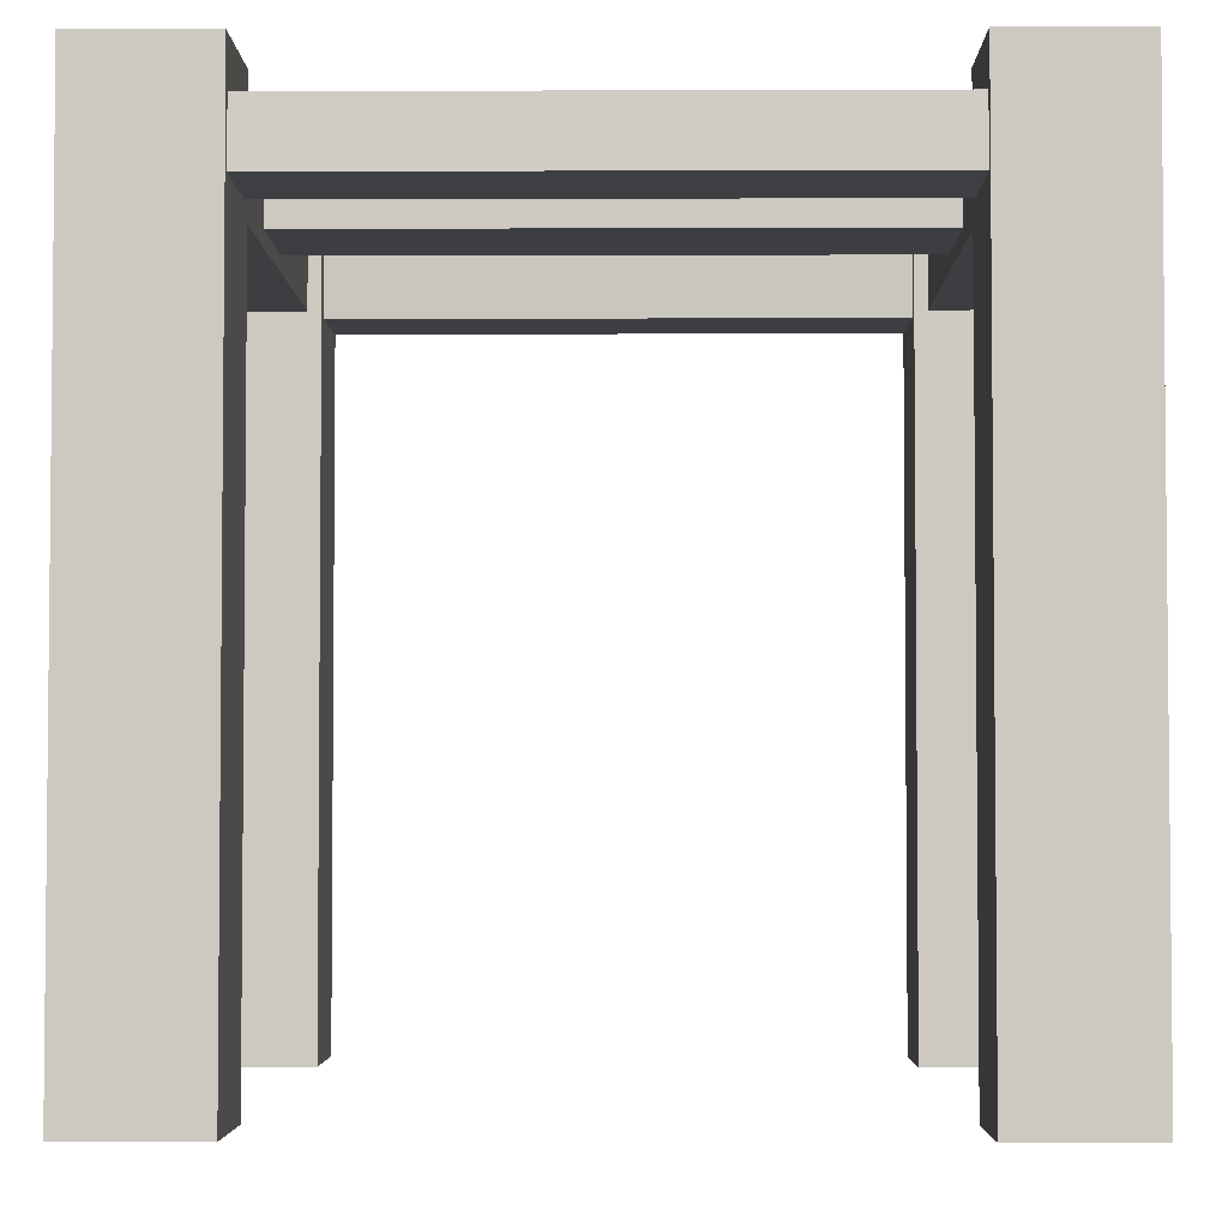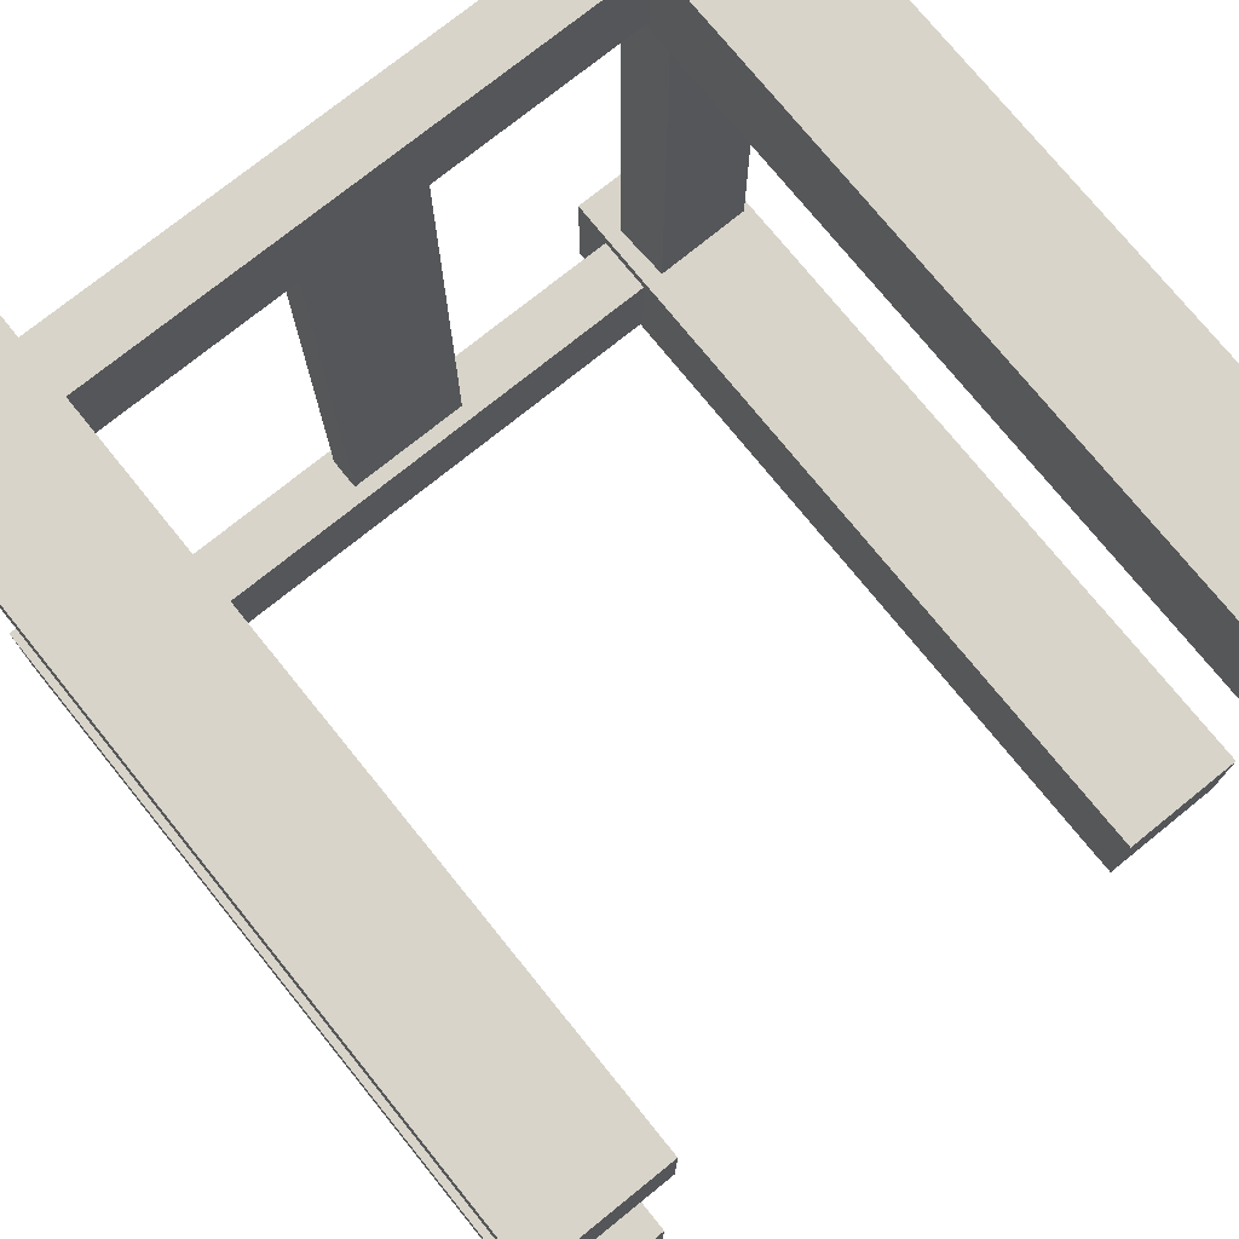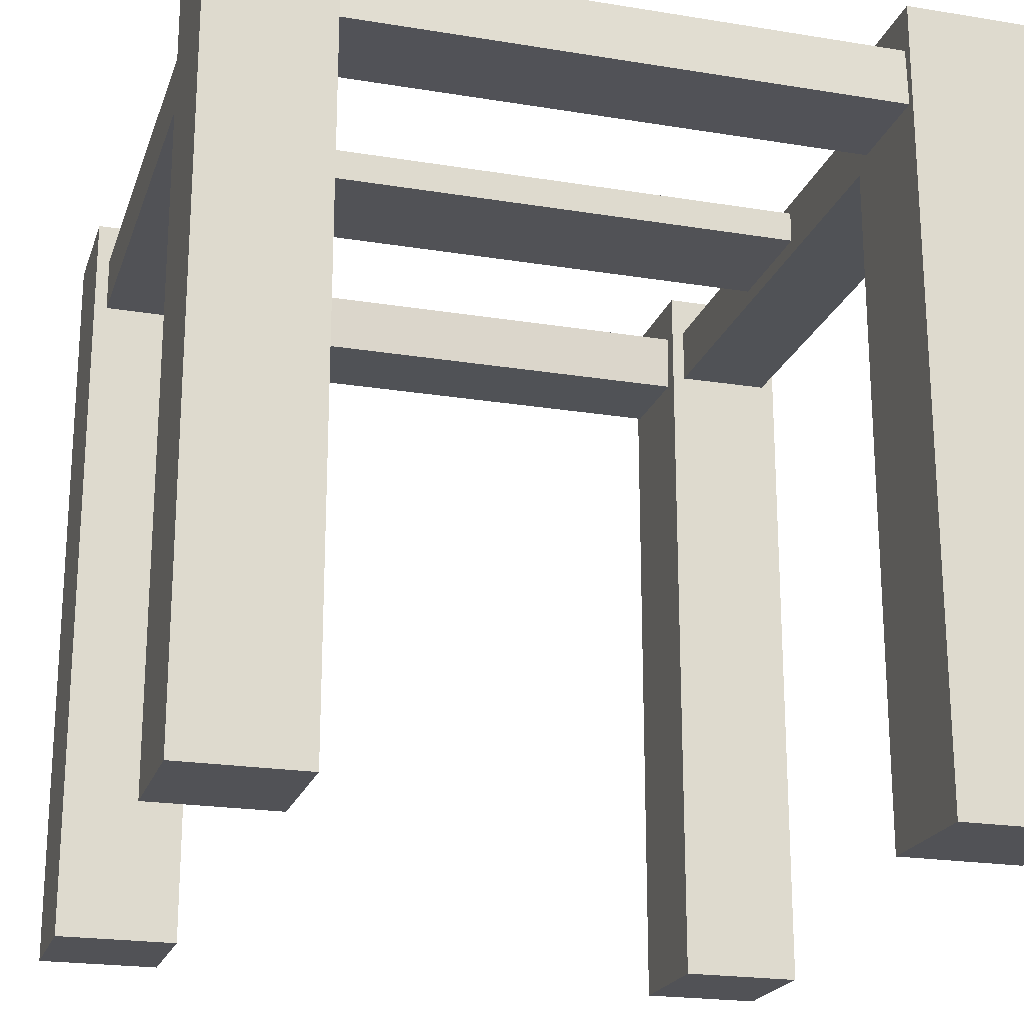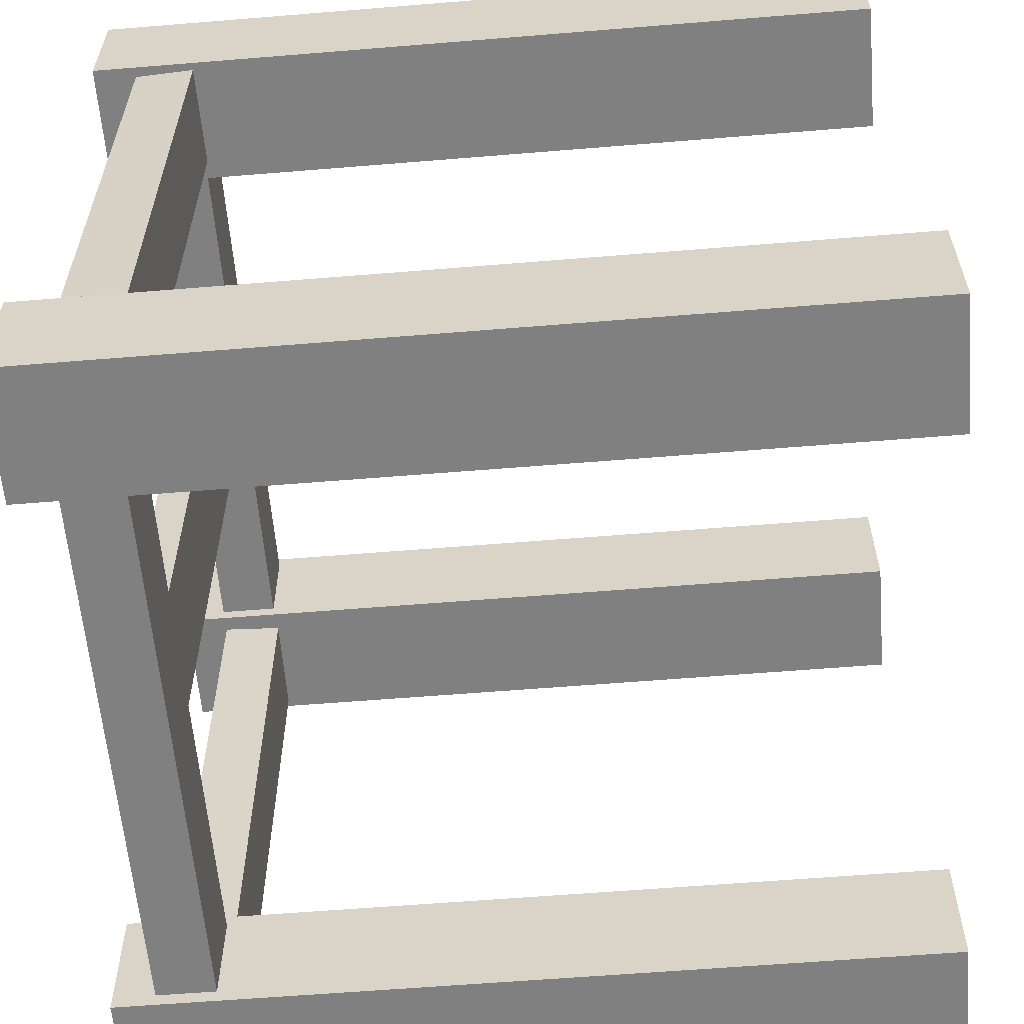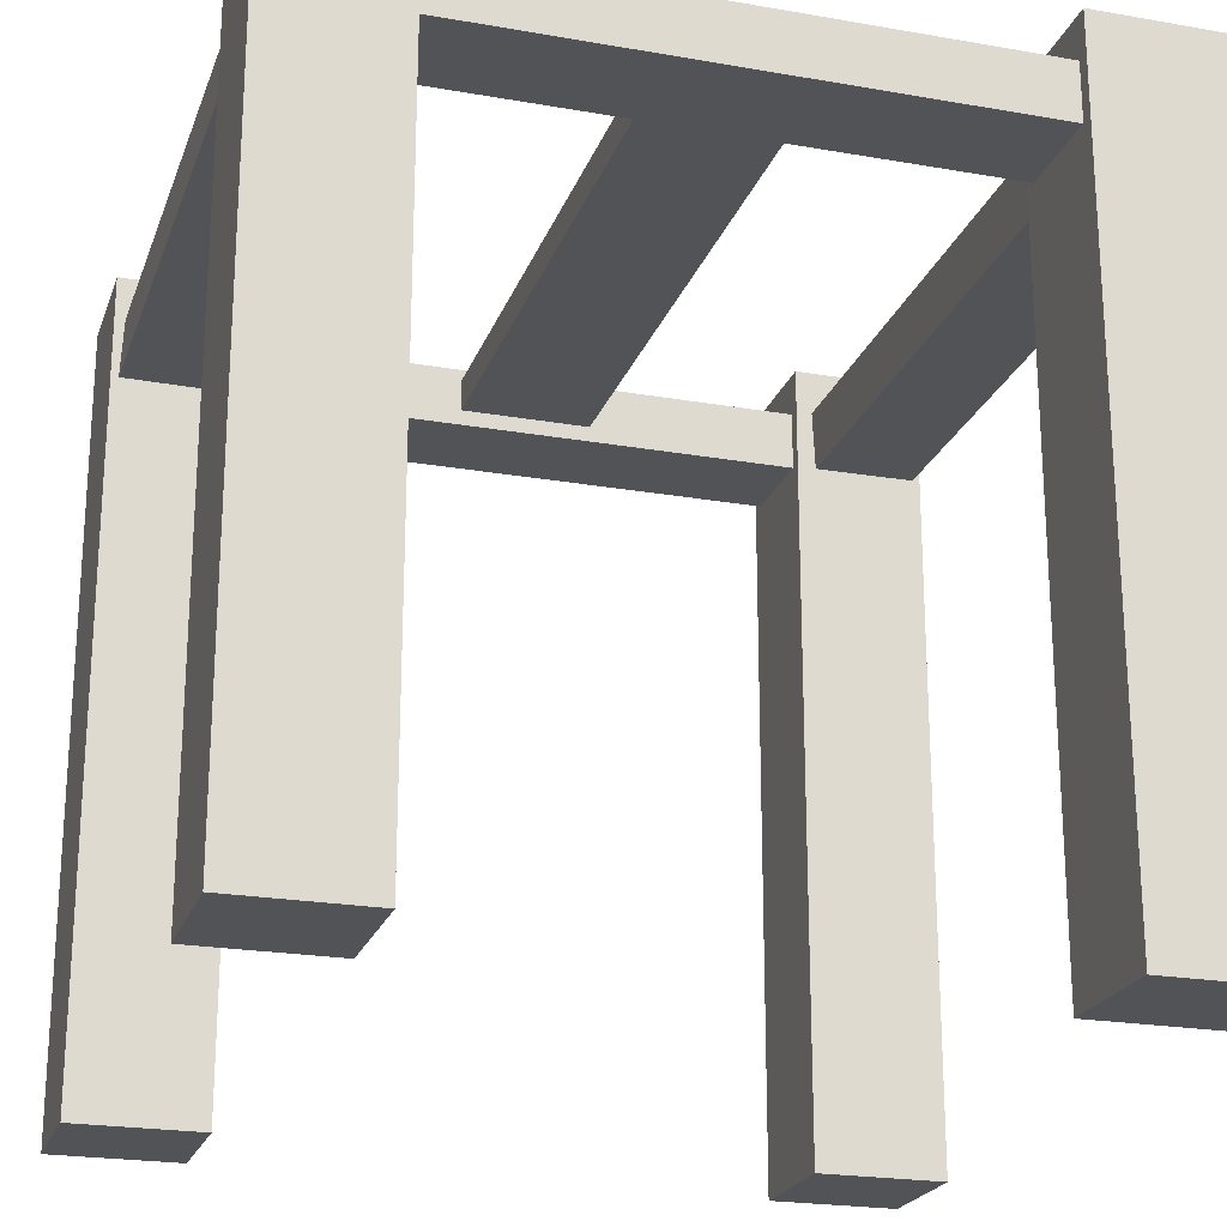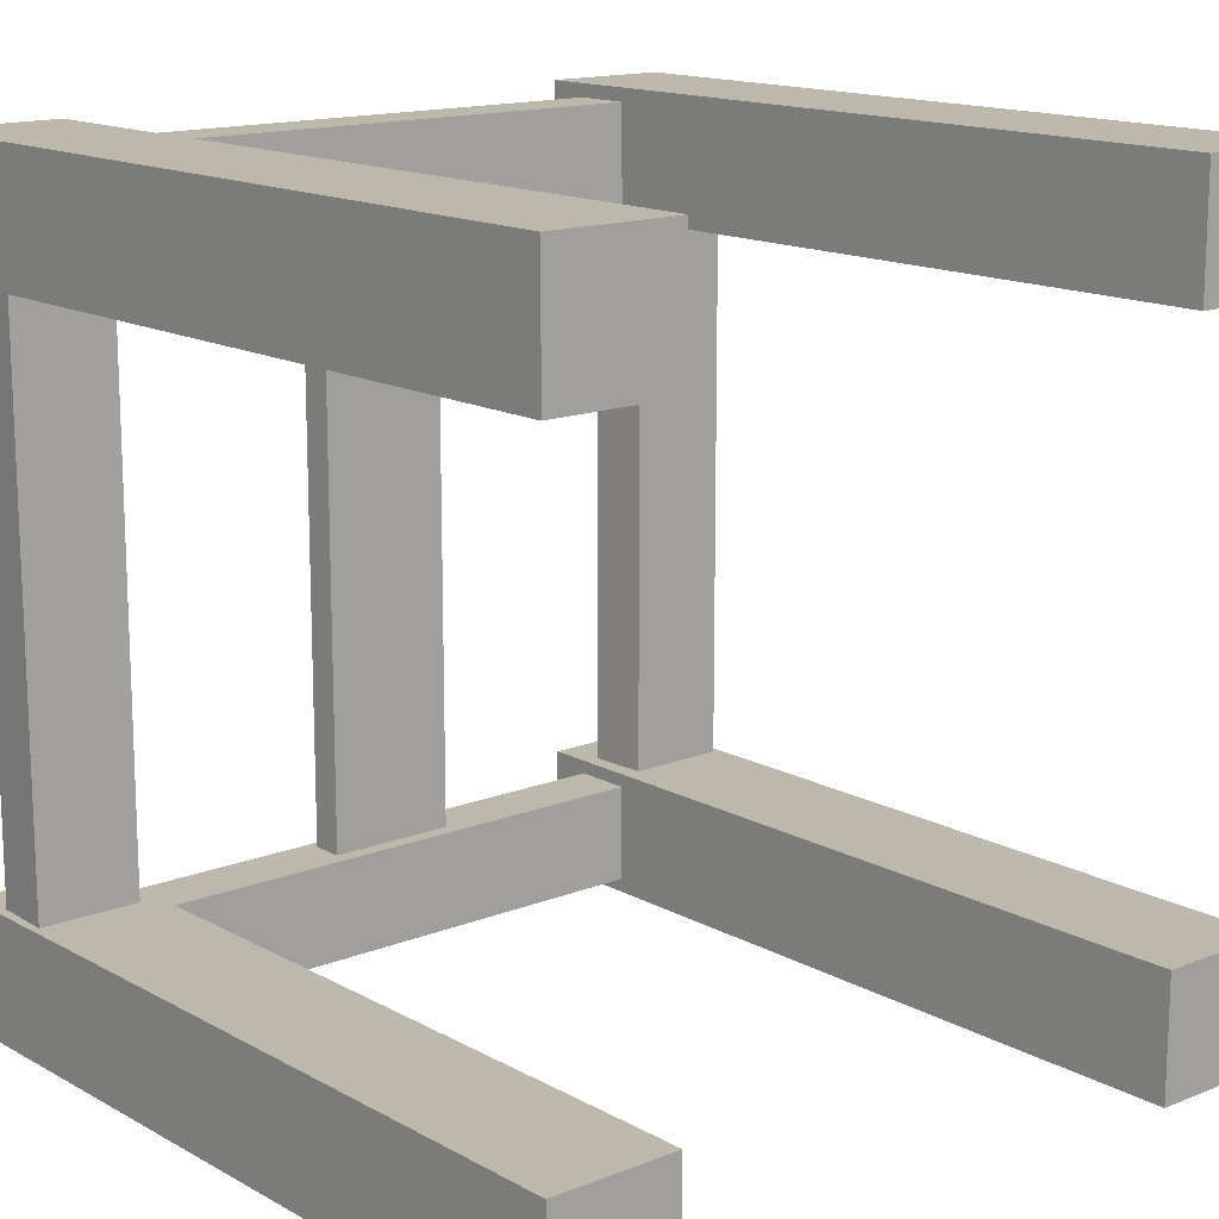
<metadata>
{"format":"obj","ext":"obj","renderer":"f3d","projection":"perspective","resolution":1024,"background":"white","views":[{"elev":-3.6,"azim":90.7,"up":"+Y"},{"elev":75.1,"azim":-38.9,"up":"+Z"},{"elev":-21.2,"azim":73.7,"up":"+Y"},{"elev":-60.0,"azim":-85.2,"up":"+Z"},{"elev":-22.3,"azim":163.1,"up":"+Y"},{"elev":14.8,"azim":-40.5,"up":"+Z"}]}
</metadata>
<code>
o TruckCrane_Cube.001
v -1.198 14 5.563
v -1.198 14 -5.566
v -1.198 13.4 5.563
v 1.198 14 -5.566
v -1.198 13.4 -5.566
v 1.198 14 5.563
v 1.198 13.4 -5.566
v 1.198 13.4 5.563
v 5.104 14.98 -5.18
v 5.104 14.98 -7.5
v 5.104 -0.0229 -5.18
v 7.5 14.98 -7.5
v 5.104 -0.0229 -7.5
v 7.5 14.98 -5.18
v 7.5 -0.0229 -7.5
v 7.5 -0.0229 -5.18
v 5.402 14.15 6.704
v 5.402 14.15 -5.997
v 5.454 13.03 -6.101
v 7.306 14.16 -6.259
v 7.357 13.04 -6.363
v 7.306 14.16 6.443
v 7.357 13.04 6.339
v 5.454 13.03 6.6
v 5.104 14.98 -5.18
v 5.104 14.98 -7.5
v 5.104 -0.0229 -5.18
v 7.5 14.98 -7.5
v 5.104 -0.0229 -7.5
v 7.5 14.98 -5.18
v 7.5 -0.0229 -7.5
v 7.5 -0.0229 -5.18
v -7.308 14.2 -5.429
v -7.489 14.21 -7.247
v -7.308 13.11 -5.429
v 7.074 14.21 -7.247
v -7.489 13.12 -7.247
v 7.255 14.2 -5.429
v 7.255 13.11 -5.429
v 1.198 14 5.563
v 1.198 13.4 5.563
v 1.198 14 -5.566
v 1.198 13.4 -5.566
v -1.198 14 -5.566
v -1.198 13.4 -5.566
v -1.198 14 5.563
v -1.198 13.4 5.563
v -5.104 14.98 -5.18
v -5.104 -0.0229 -5.18
v -5.104 14.98 -7.5
v -5.104 -0.0229 -7.5
v -7.5 14.98 -7.5
v -7.5 -0.0229 -7.5
v -7.5 14.98 -5.18
v -7.5 -0.0229 -5.18
v -5.402 14.15 6.704
v -5.454 13.03 6.6
v -5.454 13.03 -6.101
v -5.402 14.15 -5.997
v -7.357 13.04 -6.363
v -7.306 14.16 -6.259
v -7.306 14.16 6.443
v -7.357 13.04 6.339
v -5.104 14.98 -5.18
v -5.104 -0.0229 -5.18
v -5.104 14.98 -7.5
v -5.104 -0.0229 -7.5
v -7.5 14.98 -7.5
v -7.5 -0.0229 -7.5
v -7.5 14.98 -5.18
v -7.5 -0.0229 -5.18
v 7.308 14.2 -5.429
v 7.308 13.11 -5.429
v 7.489 14.21 -7.247
v 7.489 13.12 -7.247
v -7.074 14.21 -7.247
v -7.074 13.12 -7.247
v -7.255 13.11 -5.429
v -7.255 14.2 -5.429
v -1.198 14 -5.563
v -1.198 13.4 -5.563
v -1.198 14 5.566
v -1.198 13.4 5.566
v 1.198 14 5.566
v 1.198 13.4 5.566
v 1.198 14 -5.563
v 1.198 13.4 -5.563
v 5.104 14.98 5.18
v 5.104 -0.0229 5.18
v 5.104 14.98 7.5
v 5.104 -0.0229 7.5
v 7.5 14.98 7.5
v 7.5 -0.0229 7.5
v 7.5 14.98 5.18
v 7.5 -0.0229 5.18
v 5.402 14.15 -6.704
v 5.454 13.03 -6.6
v 5.454 13.03 6.101
v 5.402 14.15 5.997
v 7.357 13.04 6.363
v 7.306 14.16 6.259
v 7.306 14.16 -6.443
v 7.357 13.04 -6.339
v 5.104 14.98 5.18
v 5.104 -0.0229 5.18
v 5.104 14.98 7.5
v 5.104 -0.0229 7.5
v 7.5 14.98 7.5
v 7.5 -0.0229 7.5
v 7.5 14.98 5.18
v 7.5 -0.0229 5.18
v -7.308 14.2 5.429
v -7.308 13.11 5.429
v -7.489 14.21 7.247
v -7.489 13.12 7.247
v 7.074 14.21 7.247
v 7.074 13.12 7.247
v 7.255 13.11 5.429
v 7.255 14.2 5.429
v 1.198 14 -5.563
v 1.198 14 5.566
v 1.198 13.4 -5.563
v -1.198 14 5.566
v 1.198 13.4 5.566
v -1.198 14 -5.563
v -1.198 13.4 5.566
v -1.198 13.4 -5.563
v -5.104 14.98 5.18
v -5.104 14.98 7.5
v -5.104 -0.0229 5.18
v -7.5 14.98 7.5
v -5.104 -0.0229 7.5
v -7.5 14.98 5.18
v -7.5 -0.0229 7.5
v -7.5 -0.0229 5.18
v -5.402 14.15 -6.704
v -5.402 14.15 5.997
v -5.454 13.03 6.101
v -7.306 14.16 6.259
v -7.357 13.04 6.363
v -7.306 14.16 -6.443
v -7.357 13.04 -6.339
v -5.454 13.03 -6.6
v -5.104 14.98 5.18
v -5.104 14.98 7.5
v -5.104 -0.0229 5.18
v -7.5 14.98 7.5
v -5.104 -0.0229 7.5
v -7.5 14.98 5.18
v -7.5 -0.0229 7.5
v -7.5 -0.0229 5.18
v 7.308 14.2 5.429
v 7.489 14.21 7.247
v 7.308 13.11 5.429
v -7.074 14.21 7.247
v 7.489 13.12 7.247
v -7.255 14.2 5.429
v -7.255 13.11 5.429
v 7.074 13.12 -7.247
v -7.074 13.12 7.247
f 1 2 3
f 2 4 5
f 4 6 7
f 6 1 8
f 3 5 8
f 6 4 1
f 9 10 11
f 10 12 13
f 12 14 15
f 14 9 16
f 11 13 16
f 14 12 9
f 17 18 19
f 18 20 21
f 20 22 21
f 22 17 23
f 24 19 21
f 22 20 17
f 25 26 27
f 26 28 29
f 28 30 31
f 30 25 32
f 27 29 32
f 30 28 25
f 33 34 35
f 34 36 37
f 36 38 39
f 38 33 39
f 35 37 39
f 38 36 34
f 40 41 42
f 42 43 44
f 44 45 46
f 46 47 40
f 41 47 43
f 46 40 44
f 48 49 50
f 50 51 52
f 52 53 54
f 54 55 48
f 49 55 51
f 54 48 52
f 56 57 58
f 59 58 60
f 61 60 62
f 62 63 56
f 57 63 60
f 62 56 61
f 64 65 66
f 66 67 68
f 68 69 70
f 70 71 64
f 65 71 67
f 70 64 68
f 72 73 74
f 74 75 76
f 76 77 78
f 79 78 72
f 73 78 75
f 79 72 74
f 80 81 82
f 82 83 84
f 84 85 86
f 86 87 80
f 81 87 83
f 86 80 84
f 88 89 90
f 90 91 92
f 92 93 94
f 94 95 88
f 89 95 91
f 94 88 92
f 96 97 98
f 99 98 100
f 101 100 102
f 102 103 96
f 97 103 100
f 102 96 101
f 104 105 106
f 106 107 108
f 108 109 110
f 110 111 104
f 105 111 107
f 110 104 108
f 112 113 114
f 114 115 116
f 116 117 118
f 119 118 112
f 113 118 115
f 119 112 114
f 120 121 122
f 121 123 124
f 123 125 126
f 125 120 127
f 122 124 127
f 125 123 120
f 128 129 130
f 129 131 132
f 131 133 134
f 133 128 135
f 130 132 135
f 133 131 128
f 136 137 138
f 137 139 140
f 139 141 140
f 141 136 142
f 143 138 140
f 141 139 136
f 144 145 146
f 145 147 148
f 147 149 150
f 149 144 151
f 146 148 151
f 149 147 144
f 152 153 154
f 153 155 156
f 155 157 158
f 157 152 158
f 154 156 158
f 157 155 153
f 2 5 3
f 4 7 5
f 6 8 7
f 1 3 8
f 5 7 8
f 4 2 1
f 10 13 11
f 12 15 13
f 14 16 15
f 9 11 16
f 13 15 16
f 12 10 9
f 24 17 19
f 19 18 21
f 22 23 21
f 17 24 23
f 23 24 21
f 20 18 17
f 26 29 27
f 28 31 29
f 30 32 31
f 25 27 32
f 29 31 32
f 28 26 25
f 34 37 35
f 36 159 37
f 159 36 39
f 33 35 39
f 37 159 39
f 33 38 34
f 41 43 42
f 43 45 44
f 45 47 46
f 47 41 40
f 47 45 43
f 40 42 44
f 49 51 50
f 51 53 52
f 53 55 54
f 55 49 48
f 55 53 51
f 48 50 52
f 59 56 58
f 61 59 60
f 60 63 62
f 63 57 56
f 58 57 60
f 56 59 61
f 65 67 66
f 67 69 68
f 69 71 70
f 71 65 64
f 71 69 67
f 64 66 68
f 73 75 74
f 75 77 76
f 79 76 78
f 78 73 72
f 78 77 75
f 76 79 74
f 81 83 82
f 83 85 84
f 85 87 86
f 87 81 80
f 87 85 83
f 80 82 84
f 89 91 90
f 91 93 92
f 93 95 94
f 95 89 88
f 95 93 91
f 88 90 92
f 99 96 98
f 101 99 100
f 100 103 102
f 103 97 96
f 98 97 100
f 96 99 101
f 105 107 106
f 107 109 108
f 109 111 110
f 111 105 104
f 111 109 107
f 104 106 108
f 113 115 114
f 115 117 116
f 119 116 118
f 118 113 112
f 118 117 115
f 116 119 114
f 121 124 122
f 123 126 124
f 125 127 126
f 120 122 127
f 124 126 127
f 123 121 120
f 129 132 130
f 131 134 132
f 133 135 134
f 128 130 135
f 132 134 135
f 131 129 128
f 143 136 138
f 138 137 140
f 141 142 140
f 136 143 142
f 142 143 140
f 139 137 136
f 145 148 146
f 147 150 148
f 149 151 150
f 144 146 151
f 148 150 151
f 147 145 144
f 153 156 154
f 155 160 156
f 160 155 158
f 152 154 158
f 156 160 158
f 152 157 153

</code>
